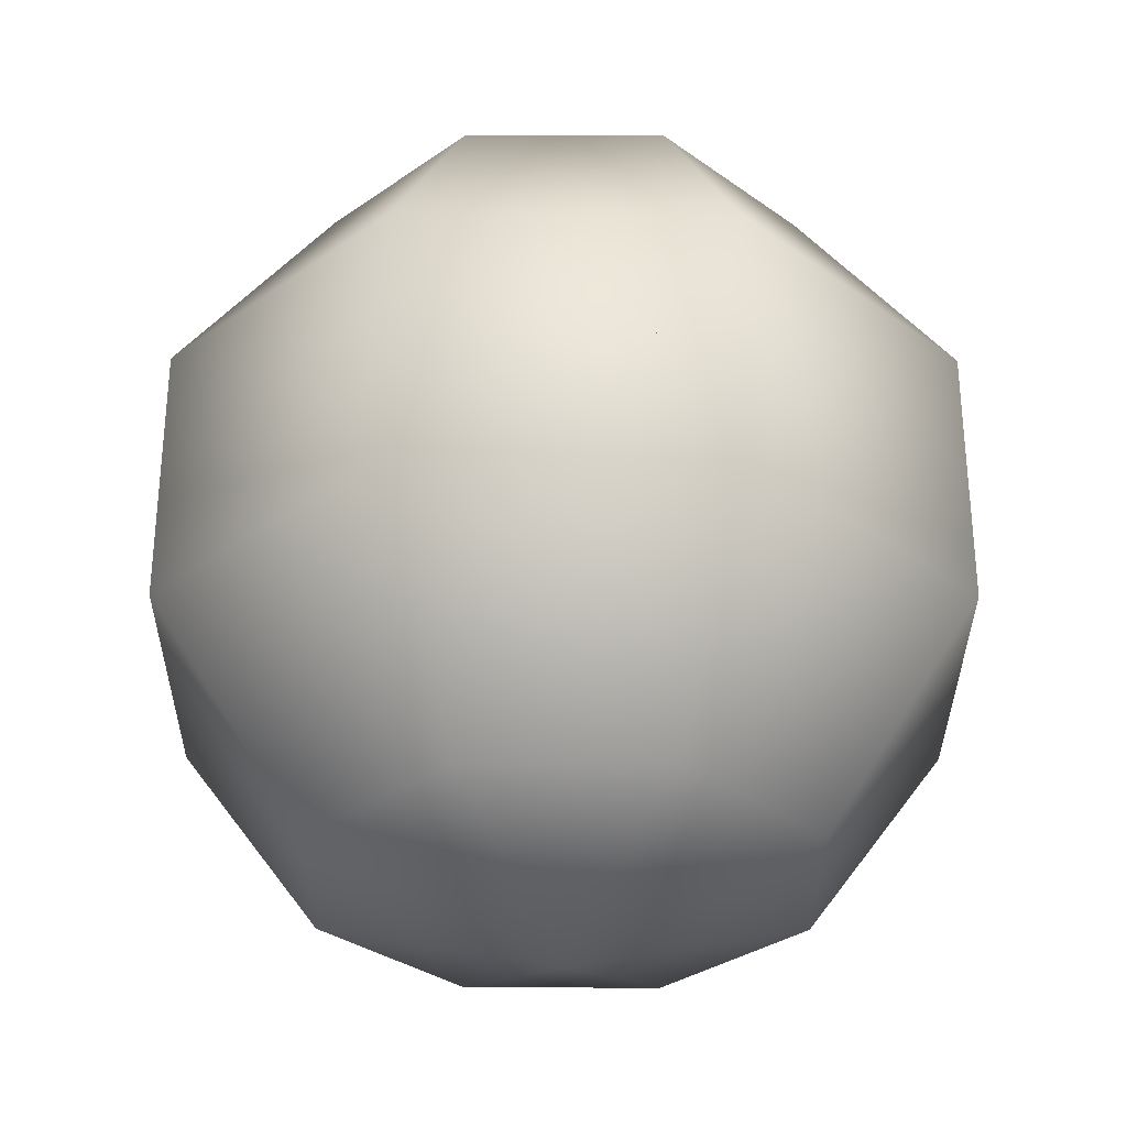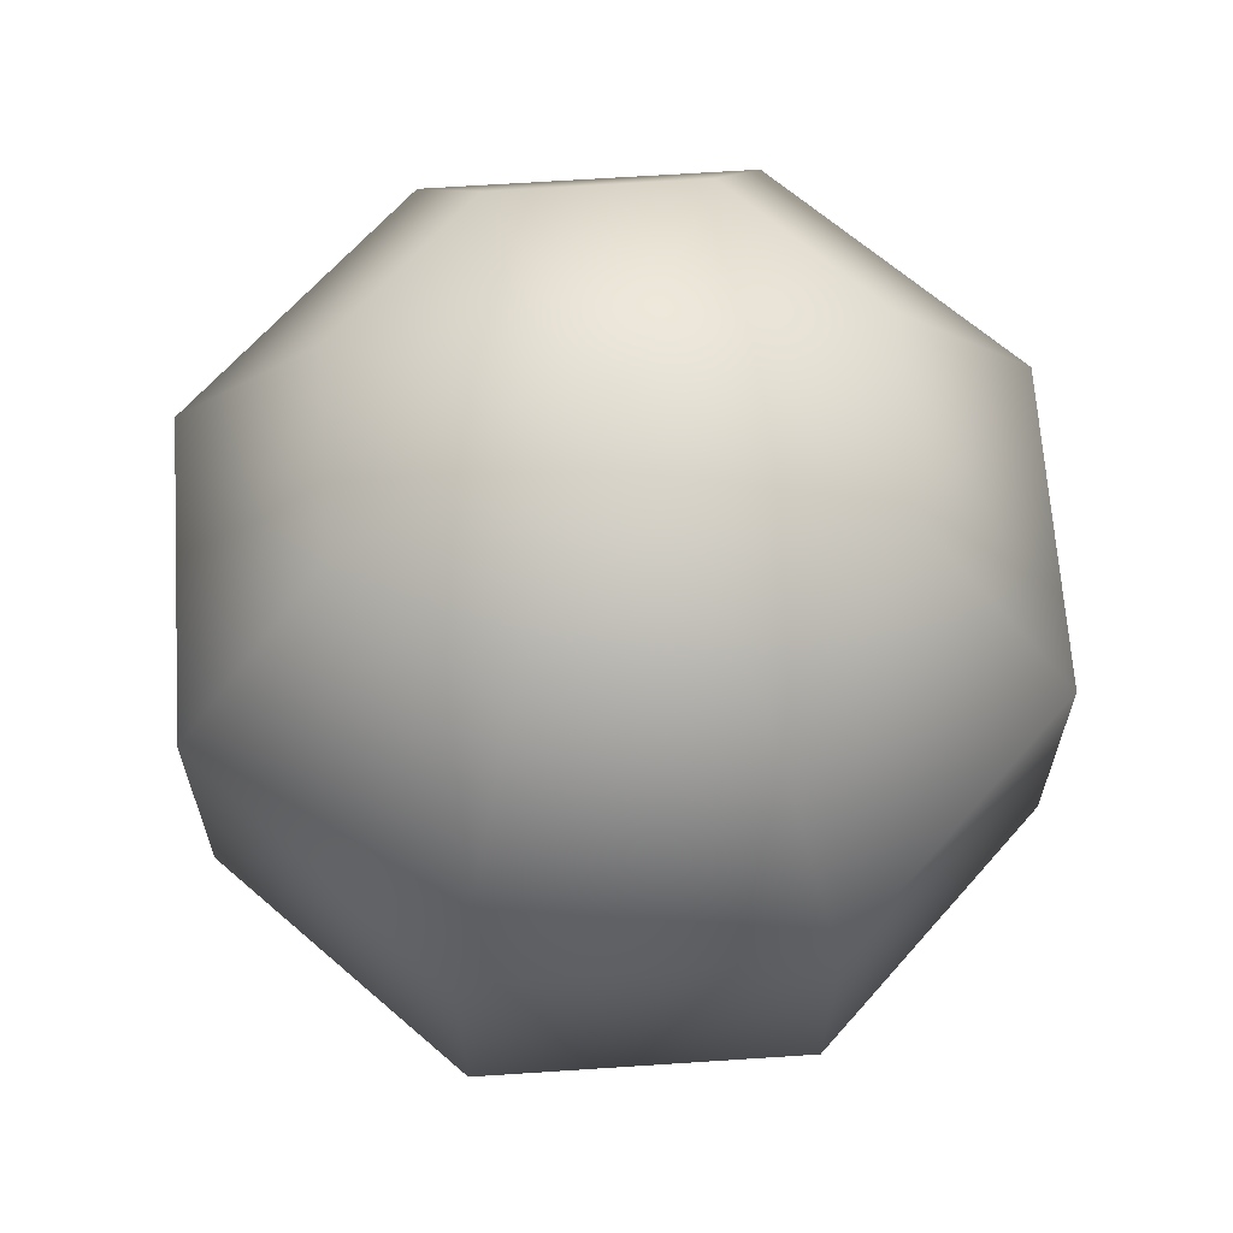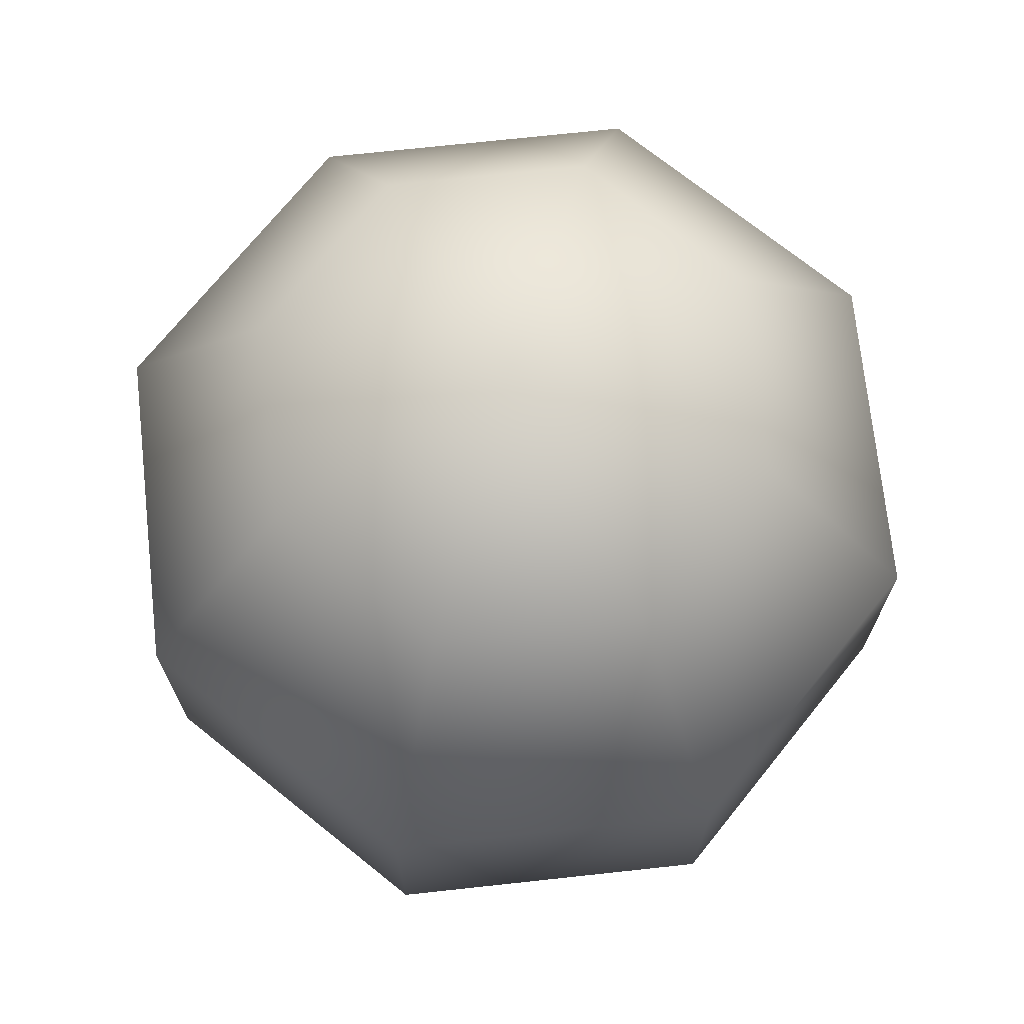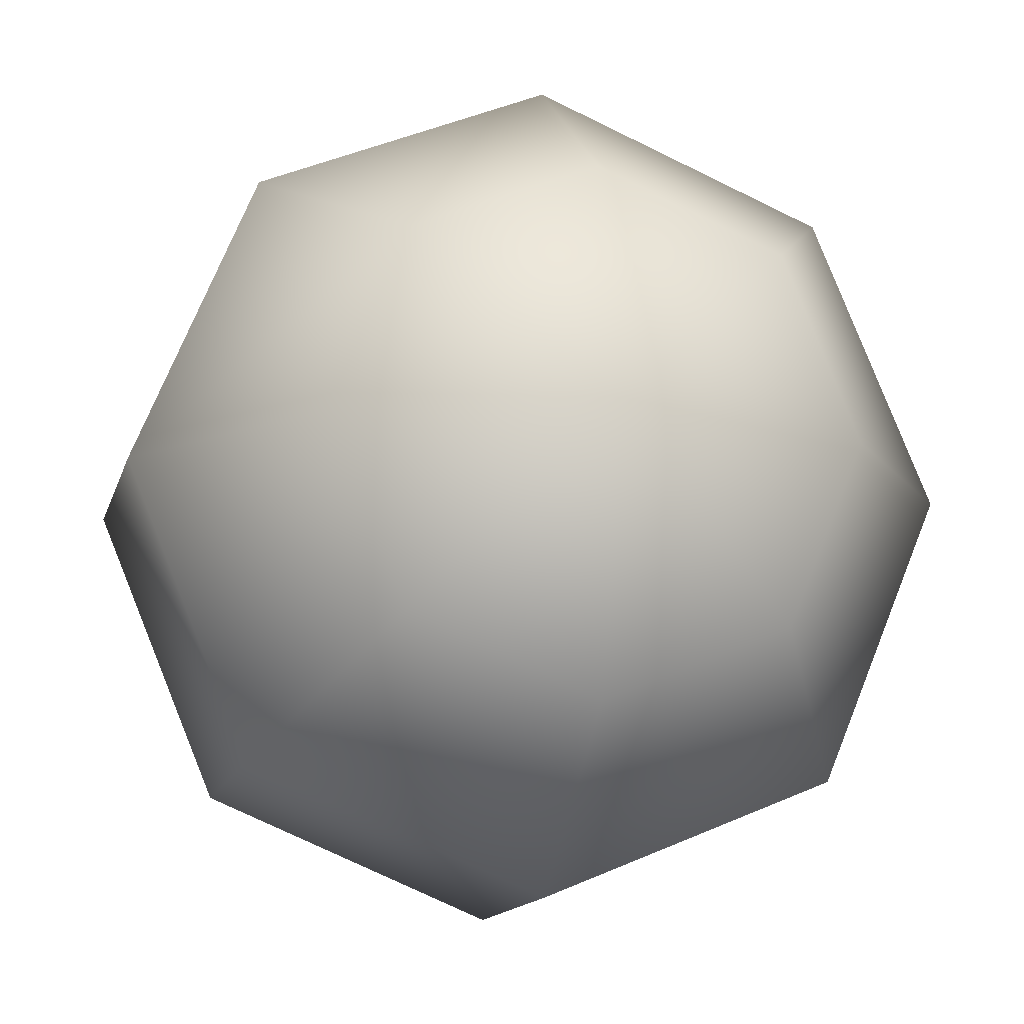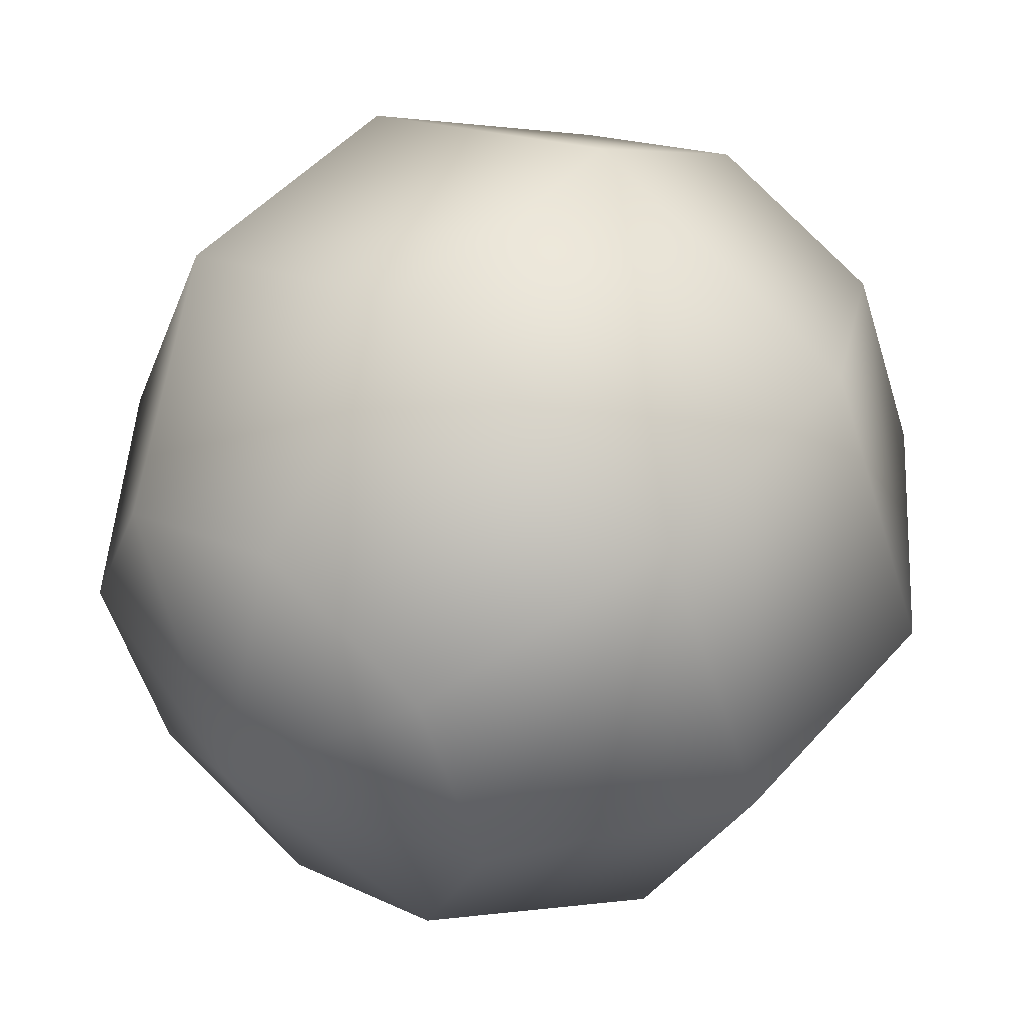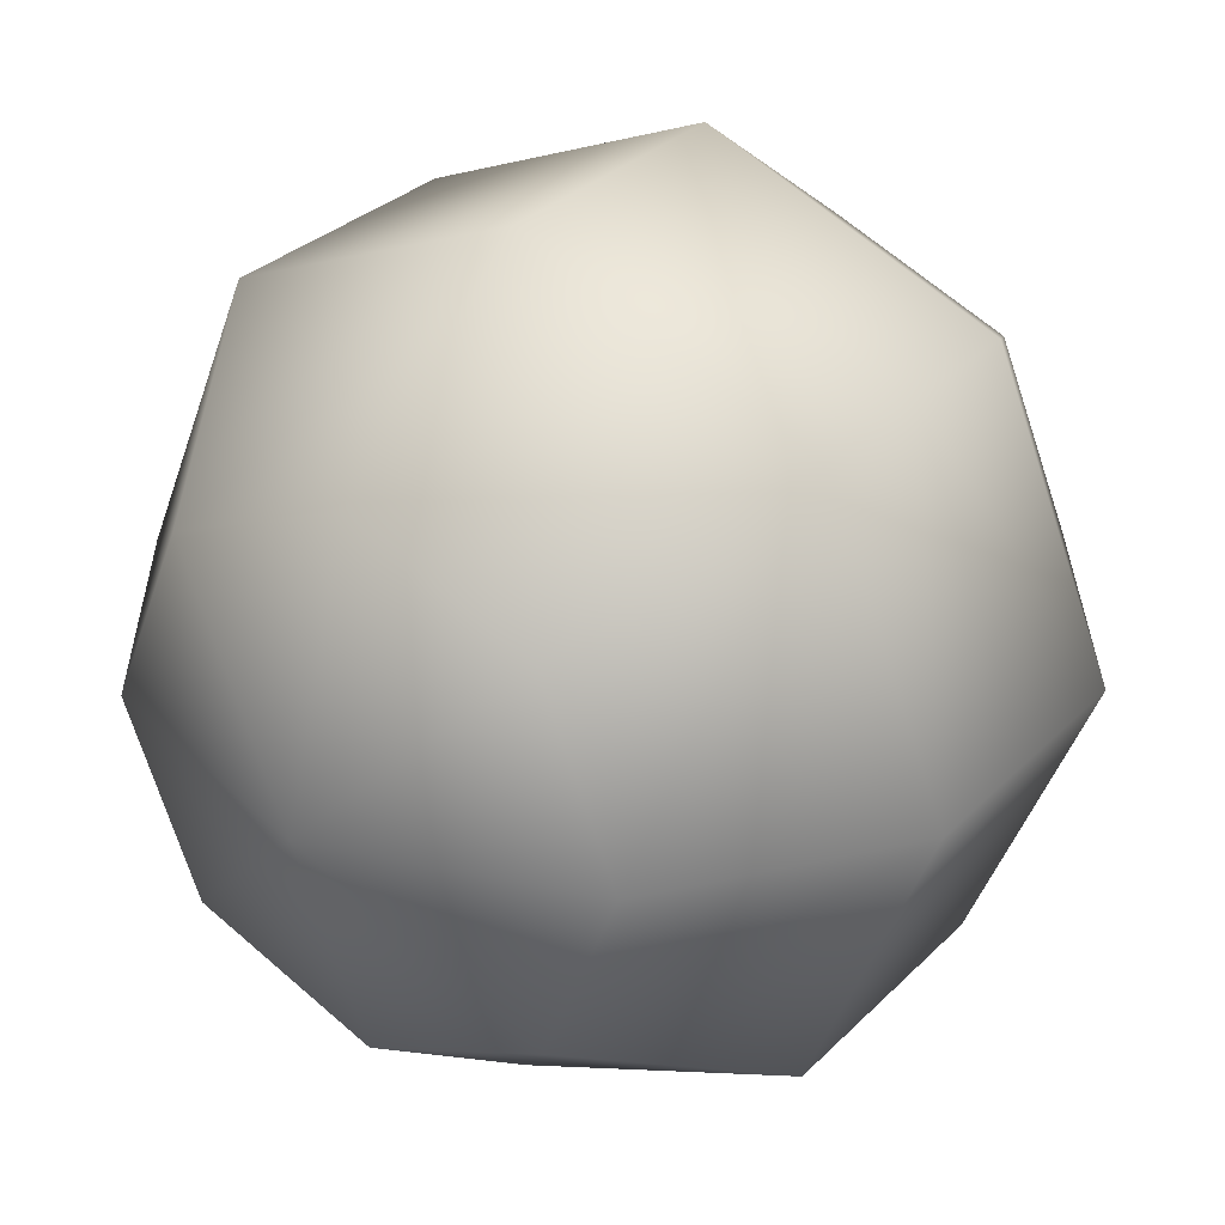
<metadata>
{"format":"obj","ext":"obj","renderer":"f3d","projection":"perspective","resolution":1024,"background":"white","views":[{"elev":-32.1,"azim":-67.8,"up":"+Y"},{"elev":65.3,"azim":18.7,"up":"+Y"},{"elev":71.6,"azim":-28.7,"up":"+Y"},{"elev":-13.3,"azim":-13.4,"up":"+Z"},{"elev":49.5,"azim":-140.4,"up":"+Z"},{"elev":30.2,"azim":35.4,"up":"+Z"}]}
</metadata>
<code>
g marble_center_butterfly_low
v 0.1176 0.1618 0
v 0.08313 0.1618 0.08313
v 0 0.2 0
v 0.1902 0.0618 0
v 0.08313 0.1618 -0.08313
v 2.256e-17 0.1618 -0.1176
v 0.1345 0.0618 -0.1345
v -0.08313 0.1618 -0.08313
v 4.512e-17 0.0618 -0.1902
v 0.1902 0 -2.888e-15
v 0.1345 0 -0.1345
v -3.613e-16 0 -0.1902
v -0.1345 0.0618 -0.1345
v 0.1345 -0.0618 -0.1345
v 0.1345 -2.256e-17 0.1345
v 0.1345 0.0618 0.1345
v 0.1902 -0.0618 0
v 4.512e-17 -0.0618 -0.1902
v -0.1345 -2.256e-17 -0.1345
v 0.08313 -0.1618 -0.08313
v -0.1902 0.0618 0
v -0.1902 -2.256e-17 0
v -0.1176 0.1618 0
v -0.1345 -0.0618 -0.1345
v 2.256e-17 -0.1618 -0.1176
v 0 -0.2 0
v 0.1176 -0.1618 0
v -0.1902 -0.0618 0
v -0.08313 -0.1618 -0.08313
v 0.1345 -0.0618 0.1345
v -0.1176 -0.1618 0
v -0.08313 -0.1618 0.08313
v -0.1345 -0.0618 0.1345
v 0.08313 -0.1618 0.08313
v 0 -0.1618 0.1176
v -2.256e-17 -0.0618 0.1902
v 6.019e-16 -2.256e-17 0.1902
v -0.1345 -2.256e-17 0.1345
v -2.256e-17 0.0618 0.1902
v -0.1345 0.0618 0.1345
v 0 0.1618 0.1176
v -0.08313 0.1618 0.08313
v -1.026e-15 -2.256e-17 0
f 3 2 1
f 2 4 1
f 3 1 5
f 4 5 1
f 3 5 6
f 5 4 7
f 7 6 5
f 8 3 6
f 6 7 9
f 9 8 6
f 10 7 4
f 11 9 7
f 7 10 11
f 9 11 12
f 8 9 13
f 12 13 9
f 10 14 11
f 14 12 11
f 4 15 10
f 4 2 16
f 15 4 16
f 14 10 17
f 15 17 10
f 12 14 18
f 13 12 19
f 18 19 12
f 17 20 14
f 20 18 14
f 21 8 13
f 22 13 19
f 13 22 21
f 8 21 23
f 23 3 8
f 19 18 24
f 18 20 25
f 25 24 18
f 26 25 20
f 20 17 27
f 26 20 27
f 28 19 24
f 19 28 22
f 24 25 29
f 29 25 26
f 29 28 24
f 30 27 17
f 17 15 30
f 31 29 26
f 28 29 31
f 32 28 31
f 31 26 32
f 33 22 28
f 28 32 33
f 26 27 34
f 27 30 34
f 26 34 35
f 32 26 35
f 30 35 34
f 36 32 35
f 35 30 36
f 15 36 30
f 32 36 33
f 36 15 37
f 37 33 36
f 16 37 15
f 22 33 38
f 33 37 38
f 38 21 22
f 37 16 39
f 39 38 37
f 2 39 16
f 21 38 40
f 38 39 40
f 40 23 21
f 39 2 41
f 41 40 39
f 41 2 3
f 23 42 3
f 23 40 42
f 42 41 3
f 40 41 42
f 1 2 3
f 5 1 3
f 1 4 2
f 1 5 4
f 6 5 3
f 7 4 5
f 5 6 7
f 6 3 8
f 9 7 6
f 6 8 9
f 4 7 10
f 7 9 11
f 11 10 7
f 12 11 9
f 13 9 8
f 9 13 12
f 11 14 10
f 11 12 14
f 10 15 4
f 16 2 4
f 16 4 15
f 17 10 14
f 10 17 15
f 18 14 12
f 19 12 13
f 12 19 18
f 14 20 17
f 14 18 20
f 13 8 21
f 19 13 22
f 21 22 13
f 23 21 8
f 8 3 23
f 24 18 19
f 25 20 18
f 18 24 25
f 20 25 26
f 27 17 20
f 27 20 26
f 24 19 28
f 22 28 19
f 29 25 24
f 26 25 29
f 24 28 29
f 17 27 30
f 30 15 17
f 26 29 31
f 31 29 28
f 31 28 32
f 32 26 31
f 28 22 33
f 33 32 28
f 34 27 26
f 34 30 27
f 35 34 26
f 35 26 32
f 34 35 30
f 35 32 36
f 36 30 35
f 30 36 15
f 33 36 32
f 37 15 36
f 36 33 37
f 15 37 16
f 38 33 22
f 38 37 33
f 22 21 38
f 39 16 37
f 37 38 39
f 16 39 2
f 40 38 21
f 40 39 38
f 21 23 40
f 41 2 39
f 39 40 41
f 3 2 41
f 3 42 23
f 42 40 23
f 3 41 42
f 42 41 40
f 11 15 10
f 15 11 43
f 19 38 43
f 38 19 22
f 10 15 11
f 43 11 15
f 43 38 19
f 22 19 38

</code>
